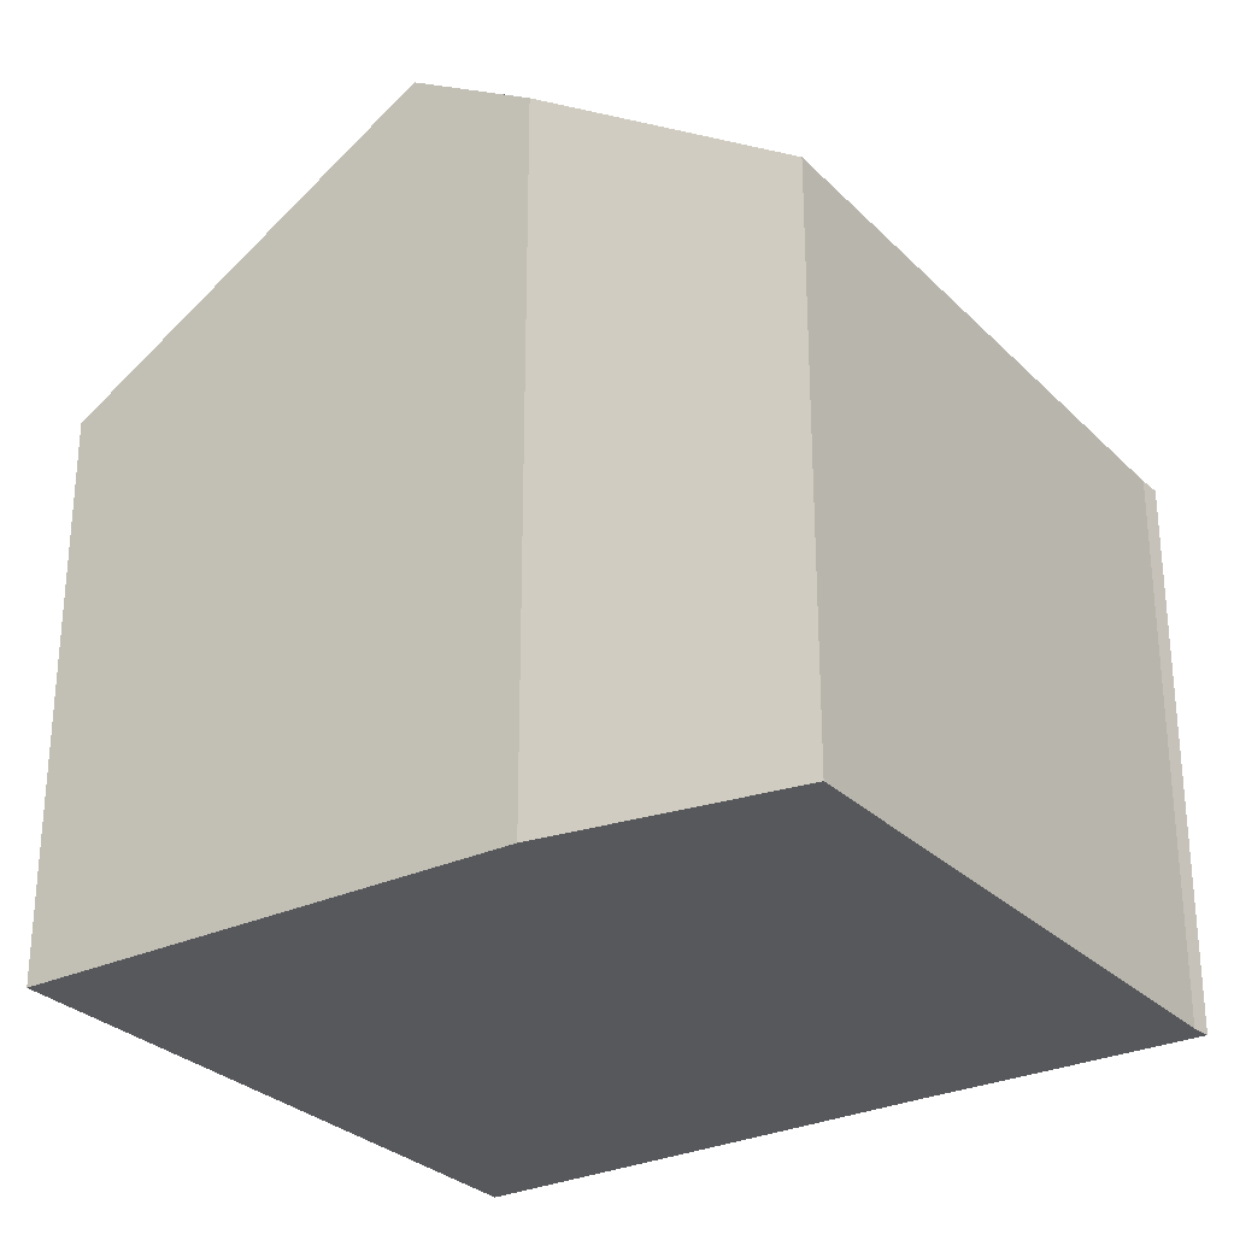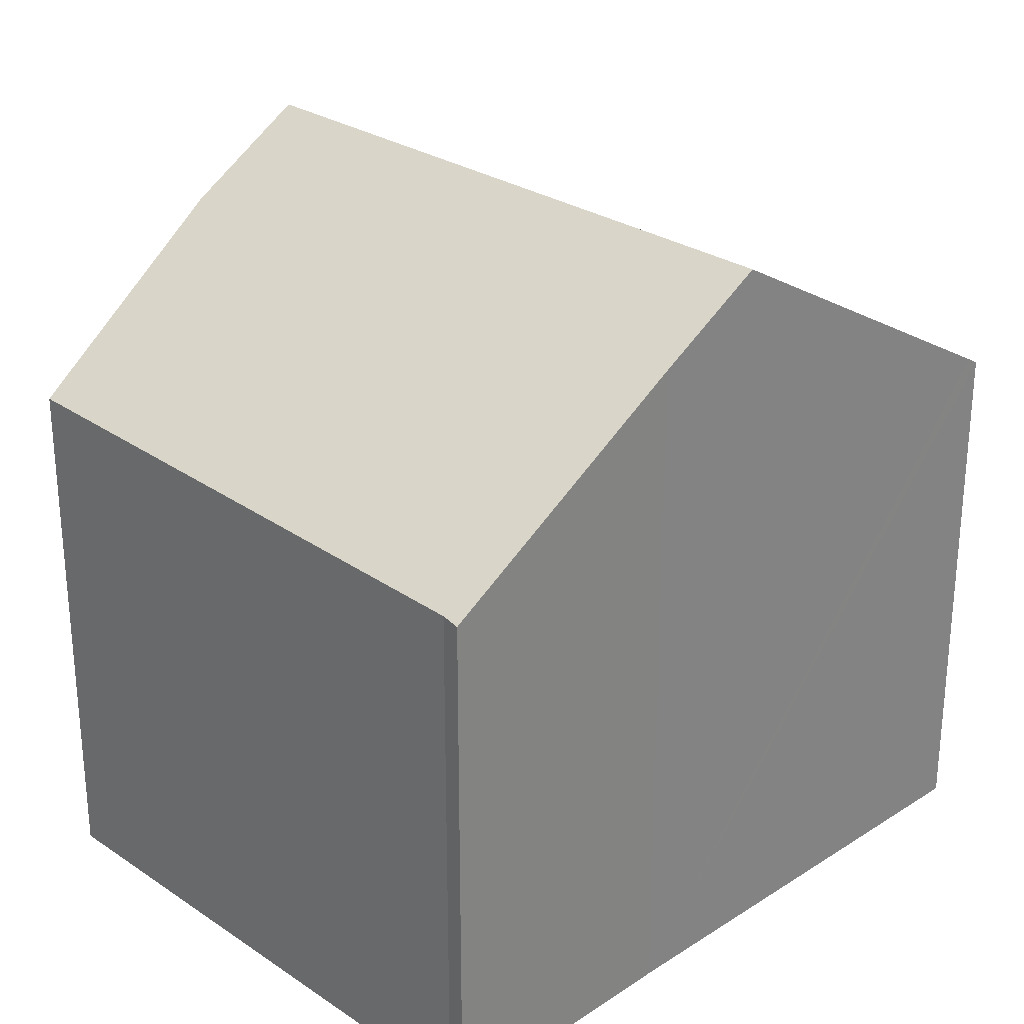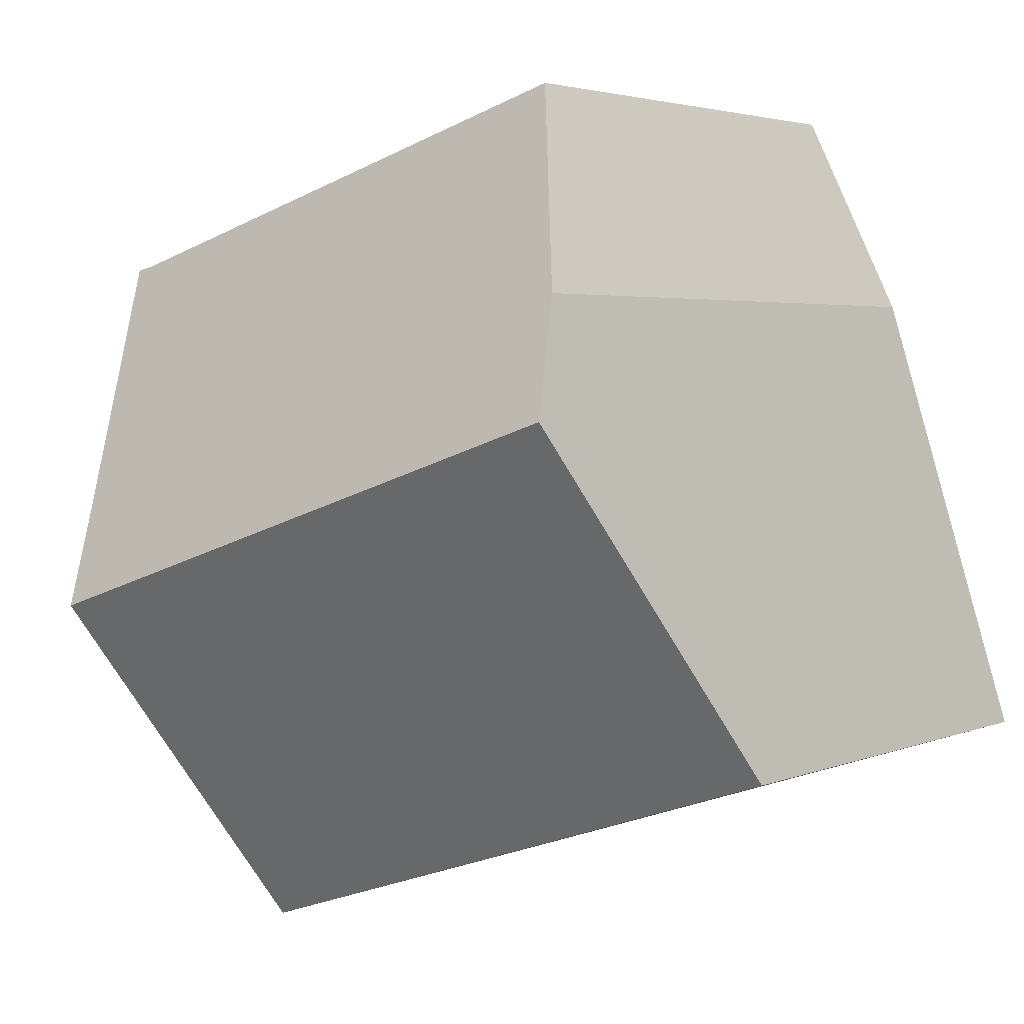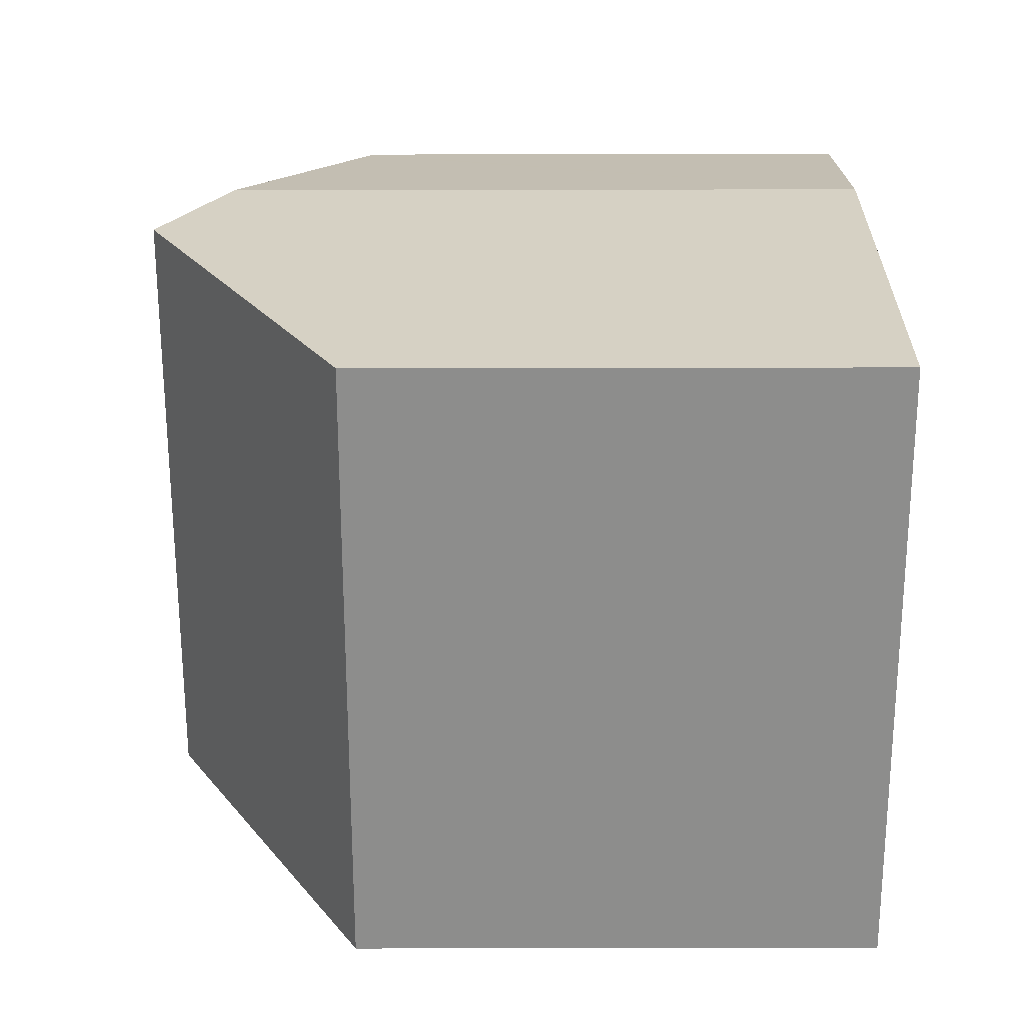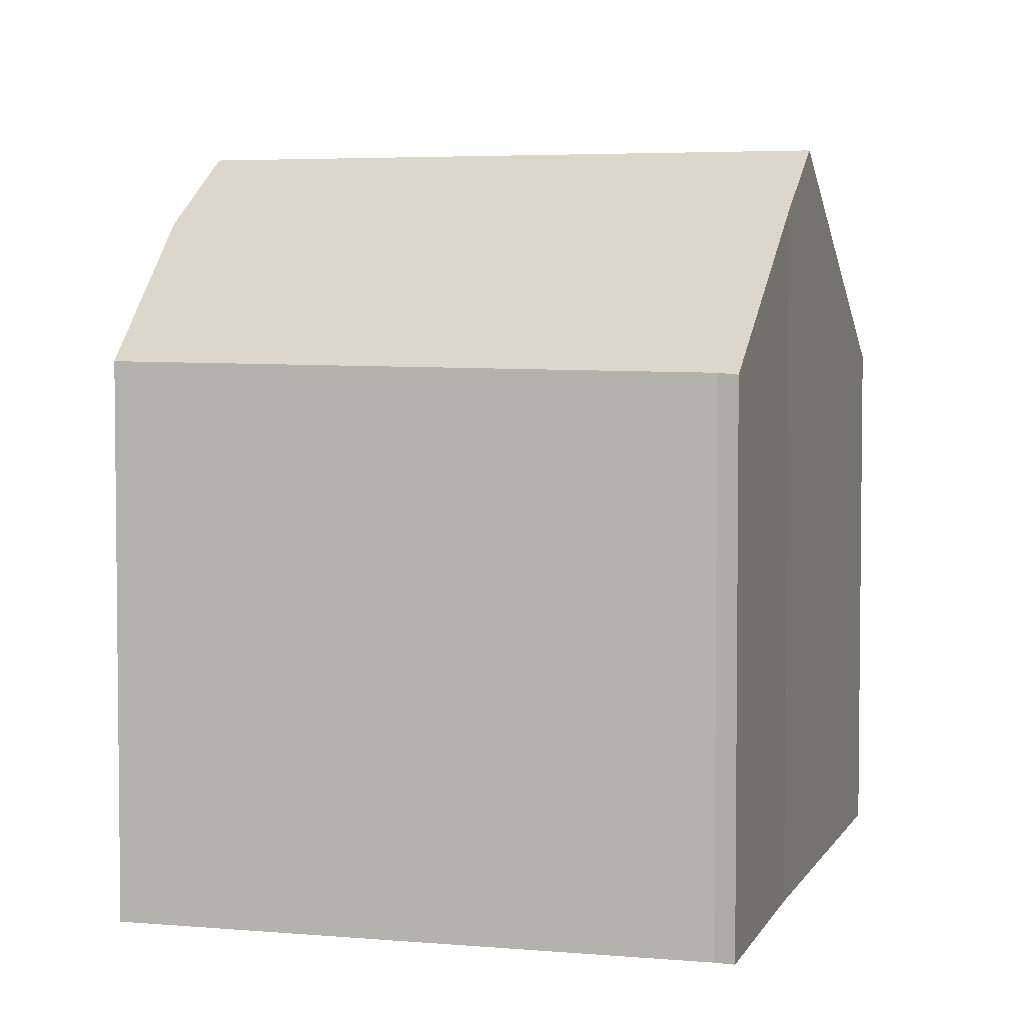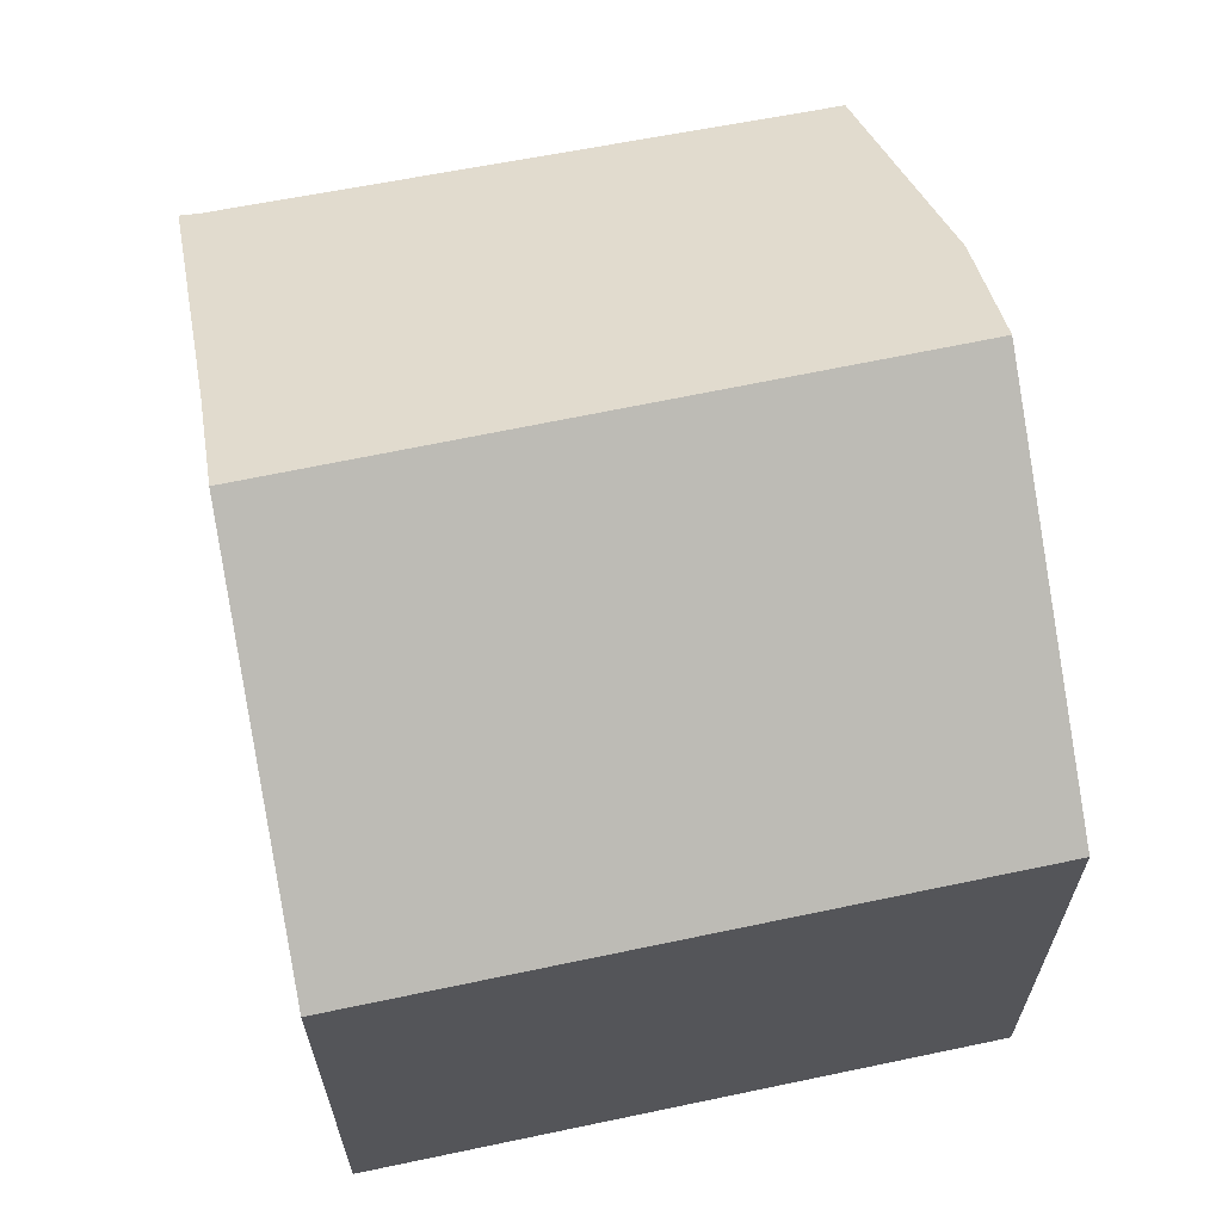
<metadata>
{"format":"obj","ext":"obj","renderer":"f3d","projection":"perspective","resolution":1024,"background":"white","views":[{"elev":-28.6,"azim":-37.8,"up":"+Y"},{"elev":28.5,"azim":62.5,"up":"+Y"},{"elev":3.3,"azim":-143.7,"up":"+Z"},{"elev":-46.1,"azim":-89.9,"up":"+Z"},{"elev":4.1,"azim":33.1,"up":"+Y"},{"elev":66.6,"azim":-173.6,"up":"+Y"}]}
</metadata>
<code>
v  3.218 22.12 10.33
v  1.908 15.81 -0.632
v  0 15.81 9.68e-16
v  18.02 15.81 -5.97
v  18.12 16.02 -5.622
v  21.12 22.12 4.393
v  24.39 15.75 14.81
v  23.9 15.65 15.15
v  24.47 15.6 15.05
v  7.979 15.88 20.01
v  7.402 15.99 20.01
v  7.481 15.89 20.16
v  16.94 15.75 17.28
v  4.309 19.98 13.83
v  22.07 20.2 7.545
v  4.309 -8.468e-16 13.83
v  7.402 -1.225e-15 20.01
v  7.481 -1.235e-15 20.16
v  7.979 -1.225e-15 20.01
v  23.9 -9.279e-16 15.15
v  16.94 -1.058e-15 17.28
v  24.47 -9.214e-16 15.05
v  22.07 -4.62e-16 7.545
v  24.39 -9.067e-16 14.81
v  18.02 3.656e-16 -5.97
v  18.12 3.442e-16 -5.622
v  21.12 -2.69e-16 4.393
v  1.908 3.87e-17 -0.632
v  0 0 0
v  3.218 -6.323e-16 10.33
g defaultobject
f 1 2 3
f 2 1 4
f 4 1 5
f 5 1 6
f 7 8 9
f 10 11 12
f 11 10 13
f 11 13 14
f 14 13 8
f 14 8 7
f 14 7 15
f 14 15 1
f 1 15 6
f 16 11 14
f 11 16 12
f 12 16 17
f 12 17 18
f 18 10 12
f 10 18 13
f 13 18 8
f 8 18 19
f 8 19 20
f 20 19 21
f 20 9 8
f 9 20 22
f 7 23 15
f 23 7 9
f 23 9 22
f 23 22 24
f 23 6 15
f 6 23 5
f 5 23 4
f 4 23 25
f 25 23 26
f 26 23 27
f 25 2 4
f 2 25 28
f 2 28 3
f 3 28 29
f 29 1 3
f 1 29 14
f 14 29 16
f 16 29 30
f 26 28 25
f 28 26 27
f 28 27 23
f 28 23 29
f 29 23 30
f 30 23 24
f 30 24 22
f 30 22 20
f 30 20 21
f 30 21 16
f 16 21 19
f 16 19 17
f 17 19 18

</code>
